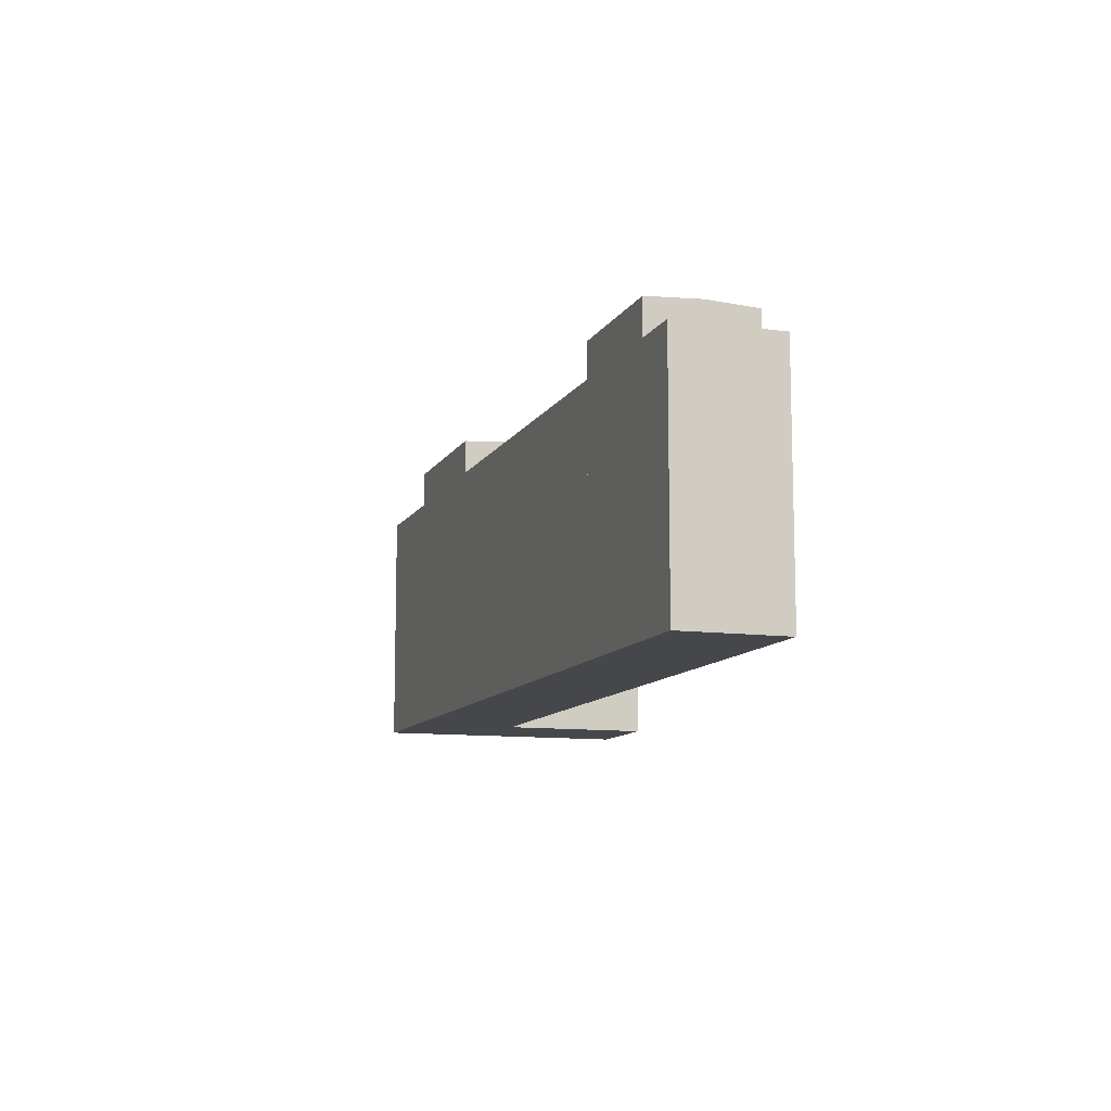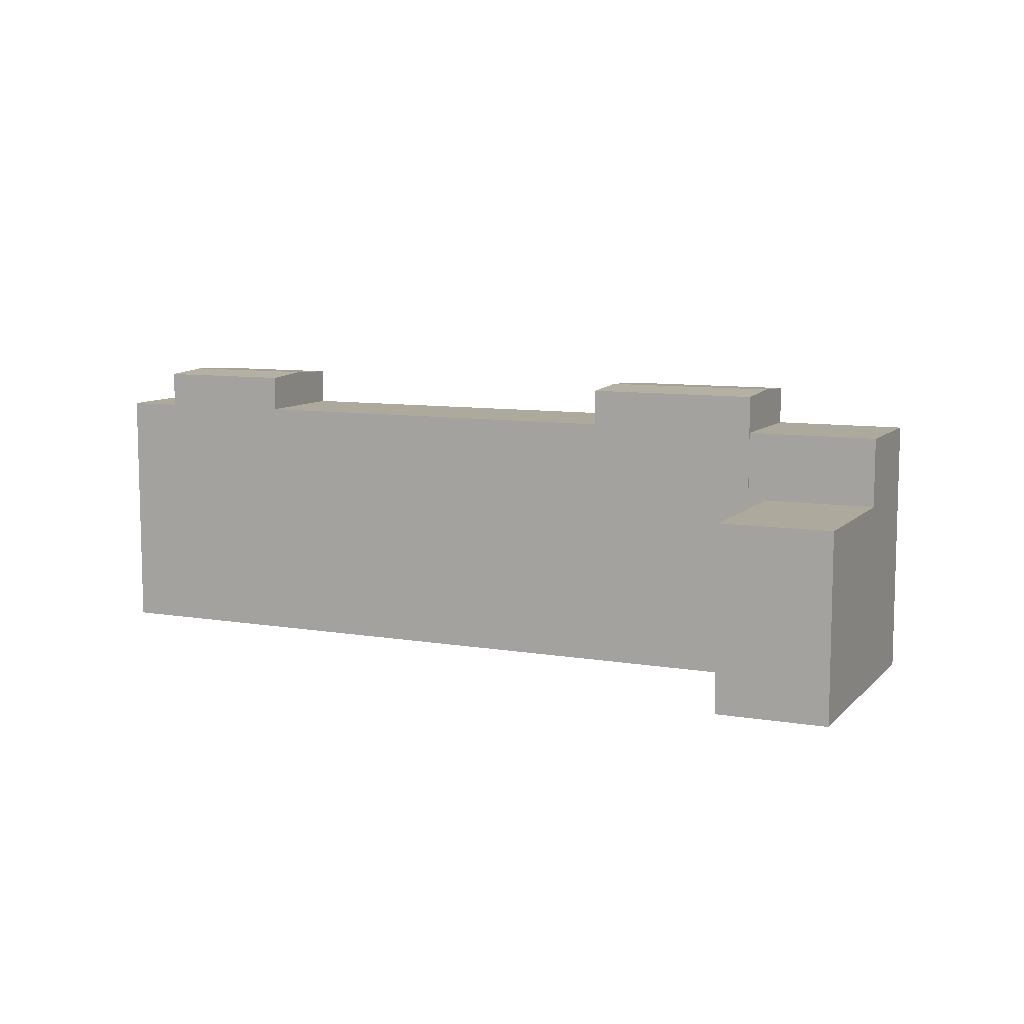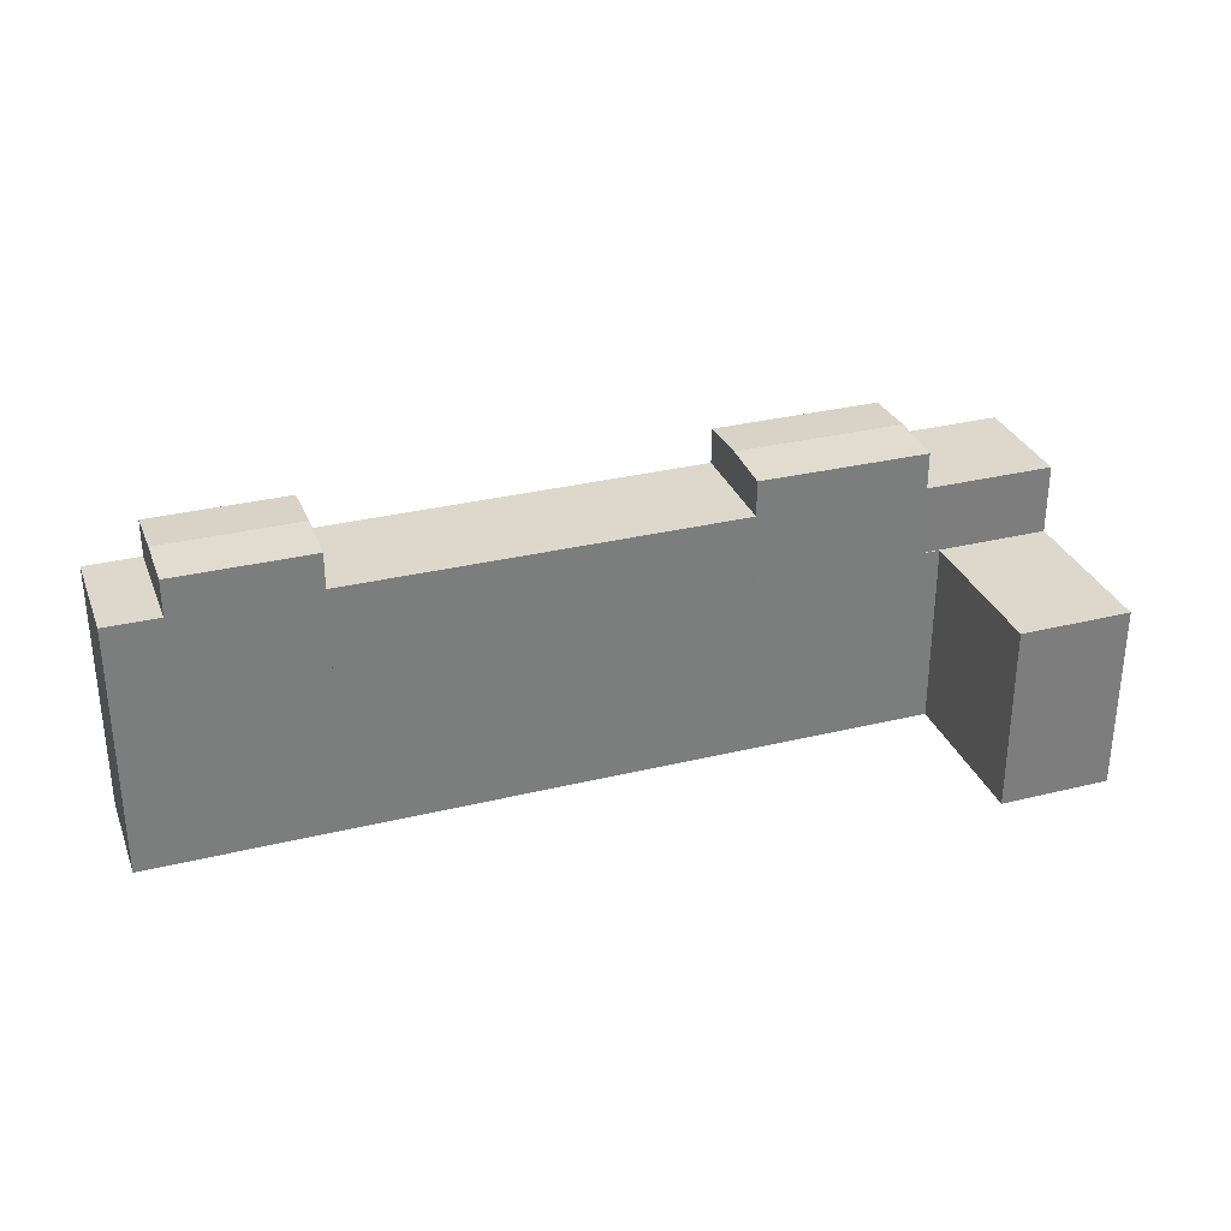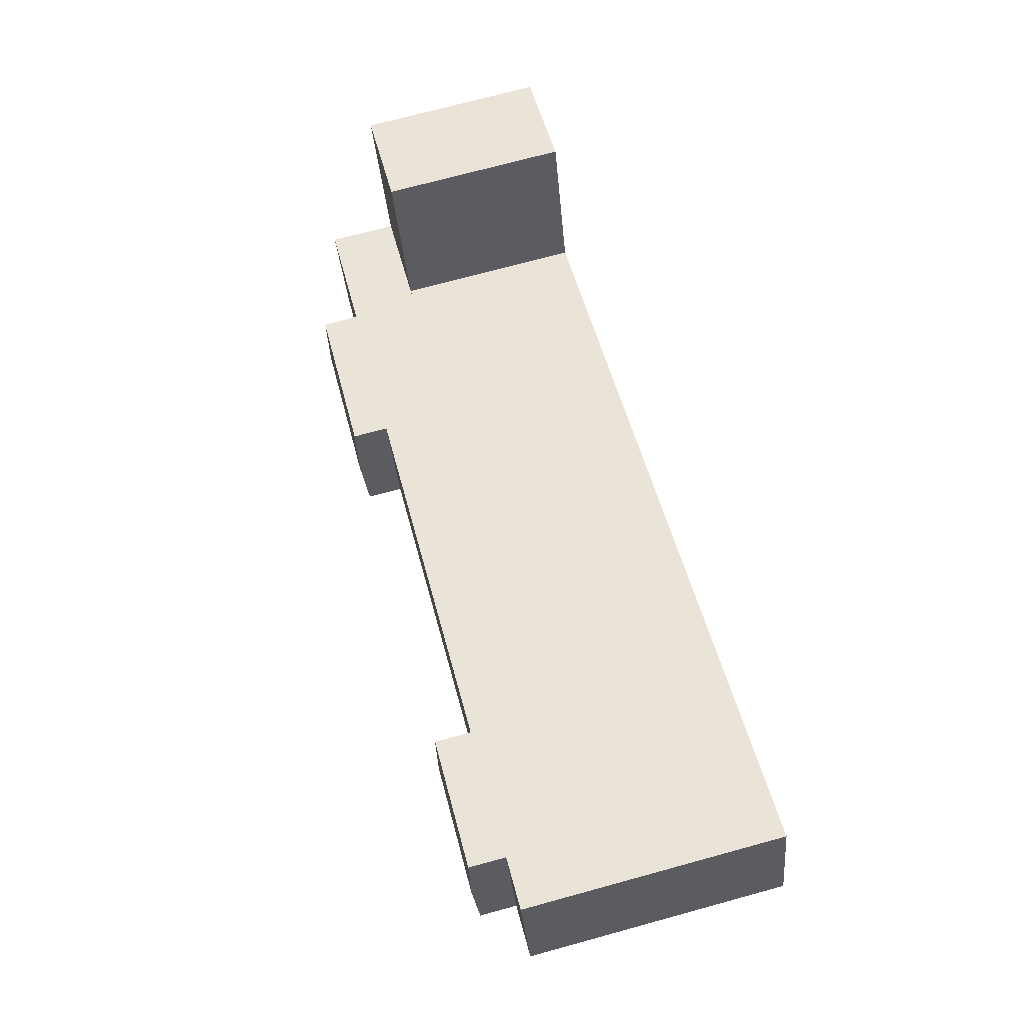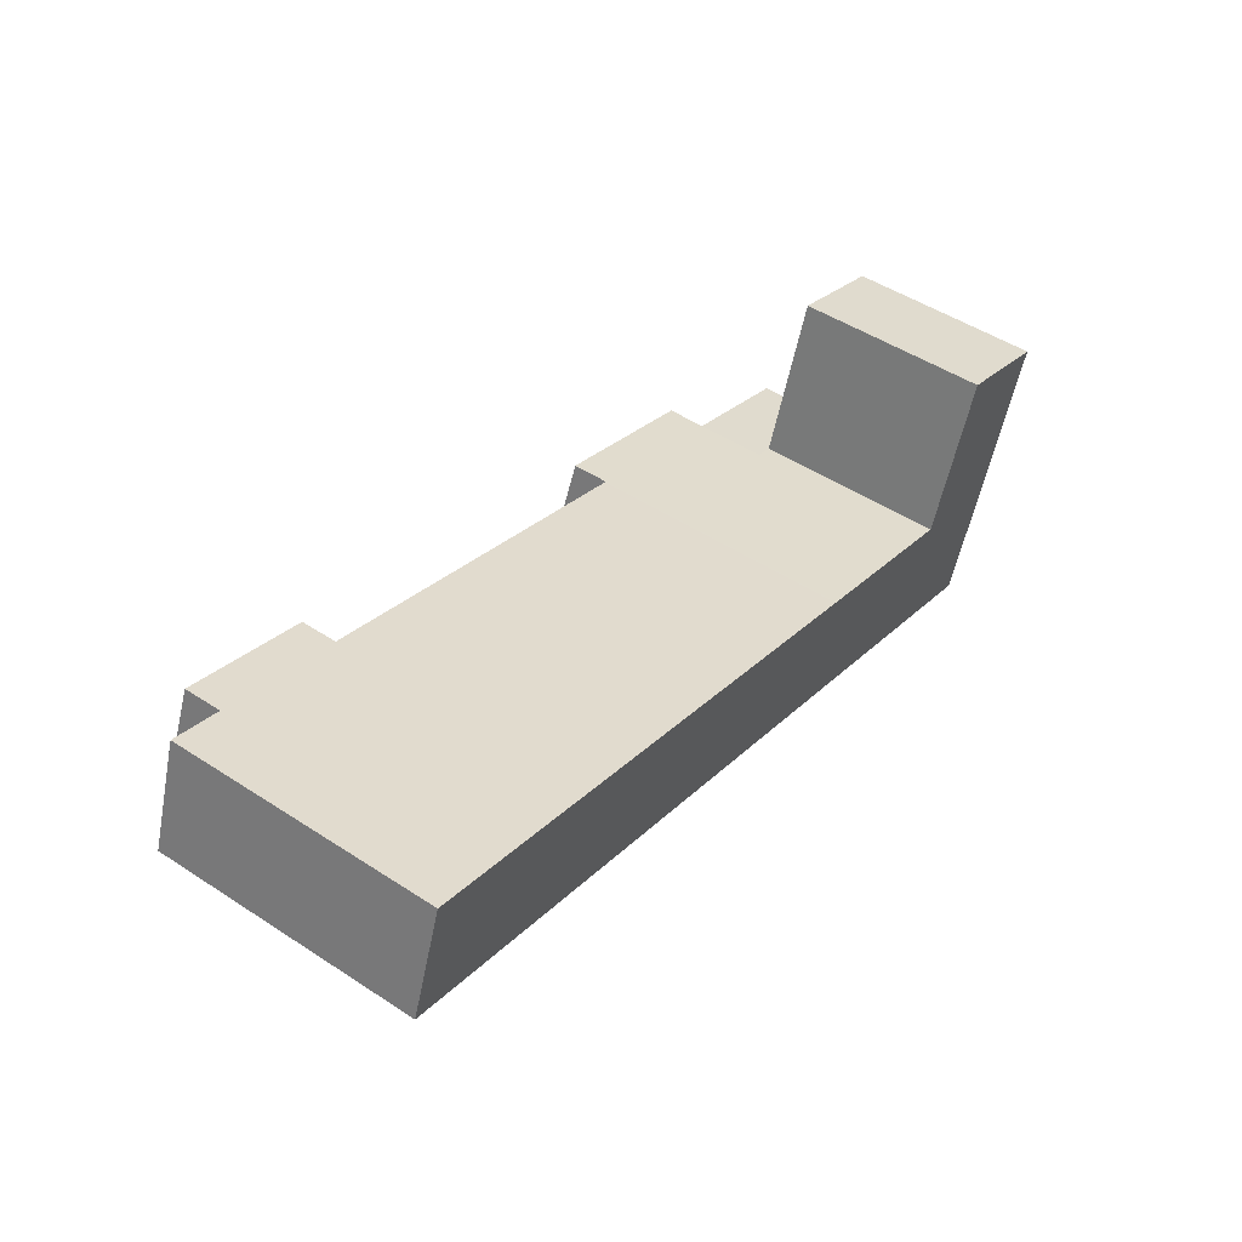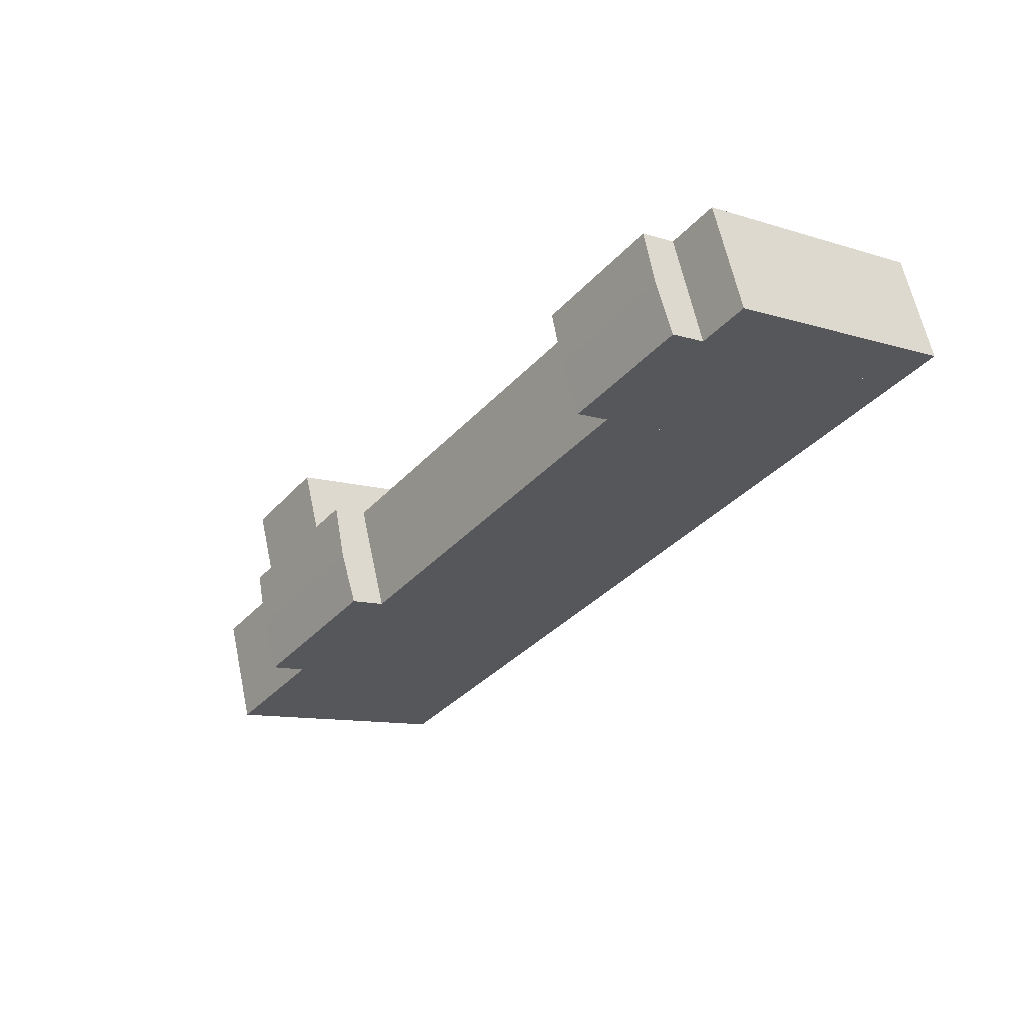
<metadata>
{"format":"obj","ext":"obj","renderer":"f3d","projection":"perspective","resolution":1024,"background":"white","views":[{"elev":-10.6,"azim":-88.9,"up":"+Y"},{"elev":8.9,"azim":44.0,"up":"+Y"},{"elev":31.3,"azim":0.5,"up":"+Y"},{"elev":73.3,"azim":-105.2,"up":"+Z"},{"elev":50.1,"azim":-54.4,"up":"+Z"},{"elev":-10.6,"azim":-128.1,"up":"+Z"}]}
</metadata>
<code>
v  18.26 25.73 -6.588
v  57.61 25.73 -14.81
v  55.71 25.73 -20.09
v  59.52 25.73 -9.49
v  59.44 25.73 -9.465
v  59.37 25.73 -9.438
v  22 25.73 3.821
v  20.16 25.73 -1.304
v  18.26 4.034e-16 -6.588
v  22 -2.34e-16 3.821
v  20.16 7.985e-17 -1.304
v  59.37 5.779e-16 -9.438
v  59.44 5.796e-16 -9.465
v  59.52 5.811e-16 -9.49
v  55.71 1.23e-15 -20.09
v  57.61 9.07e-16 -14.81
v  75.69 18.69 -15.18
v  77.33 18.69 -15.86
v  75.66 18.69 -15.25
v  77.37 18.69 -15.77
v  87.96 18.69 -19.69
v  77.46 18.69 -15.8
v  82.91 18.69 -0.758
v  93.44 18.69 -4.573
v  77.46 9.676e-16 -15.8
v  77.37 9.656e-16 -15.77
v  75.69 9.294e-16 -15.18
v  82.91 4.641e-17 -0.758
v  93.44 2.8e-16 -4.573
v  75.66 9.339e-16 -15.25
v  87.96 1.206e-15 -19.69
v  77.33 9.708e-16 -15.86
v  73.73 29.62 -20.63
v  66.56 29.32 -11.97
v  75.69 29.32 -15.18
v  57.61 29.62 -14.81
v  59.52 29.32 -9.49
v  55.71 29.32 -20.09
v  71.84 29.32 -25.91
v  66.56 7.328e-16 -11.97
v  75.66 29.32 -15.25
v  73.73 1.263e-15 -20.63
v  71.84 1.587e-15 -25.91
v  7.063 29.62 3.419
v  22 29.33 3.821
v  20.16 29.62 -1.304
v  8.877 29.34 8.477
v  5.168 29.32 -1.864
v  18.26 29.32 -6.588
v  8.877 -5.191e-16 8.477
v  7.063 -2.094e-16 3.419
v  5.168 1.141e-16 -1.864
v  84.11 25.61 -30.34
v  77.33 25.61 -15.86
v  87.96 25.61 -19.69
v  75.66 25.61 -15.25
v  73.48 25.61 -26.5
v  73.73 25.61 -20.63
v  71.84 25.61 -25.91
v  84.11 1.858e-15 -30.34
v  73.48 1.623e-15 -26.5
v  0 25.66 1.571e-15
v  7.063 25.66 3.419
v  5.168 25.66 -1.864
v  3.699 25.66 10.31
v  8.877 25.66 8.477
v  0 0 0
v  3.699 -6.315e-16 10.31
g defaultobject
f 1 2 3
f 2 1 4
f 4 1 5
f 5 1 6
f 6 1 7
f 7 1 8
f 9 8 1
f 8 9 7
f 7 9 10
f 10 9 11
f 10 6 7
f 6 10 12
f 6 12 5
f 5 12 4
f 4 12 13
f 4 13 14
f 14 2 4
f 2 14 3
f 3 14 15
f 15 14 16
f 15 1 3
f 1 15 9
f 11 12 10
f 12 11 9
f 12 9 15
f 12 15 13
f 13 15 14
f 14 15 16
f 17 18 19
f 18 17 20
f 18 20 21
f 21 20 22
f 21 22 23
f 21 23 24
f 20 25 22
f 25 20 17
f 25 17 26
f 26 17 27
f 28 24 23
f 24 28 29
f 25 23 22
f 23 25 28
f 30 17 19
f 17 30 27
f 29 21 24
f 21 29 31
f 31 18 21
f 18 31 19
f 19 31 30
f 30 31 32
f 29 28 31
f 25 31 28
f 32 31 25
f 26 32 25
f 27 32 26
f 30 32 27
f 33 34 35
f 34 33 36
f 34 36 37
f 38 33 39
f 33 38 36
f 15 36 38
f 36 15 37
f 37 15 14
f 14 15 16
f 14 34 37
f 34 14 35
f 35 14 27
f 27 14 40
f 27 41 35
f 41 27 33
f 33 27 39
f 39 27 42
f 39 42 43
f 42 27 30
f 43 38 39
f 38 43 15
f 40 42 27
f 42 40 43
f 43 40 15
f 15 40 16
f 16 40 14
f 44 45 46
f 45 44 47
f 48 46 49
f 46 48 44
f 44 50 47
f 50 44 48
f 50 48 51
f 51 48 52
f 50 45 47
f 45 50 10
f 10 46 45
f 46 10 49
f 49 10 9
f 9 10 11
f 9 48 49
f 48 9 52
f 51 10 50
f 10 51 52
f 10 52 11
f 11 52 9
f 53 54 55
f 54 53 56
f 56 53 57
f 56 57 58
f 58 57 59
f 43 58 59
f 58 43 56
f 56 43 30
f 30 43 42
f 30 54 56
f 54 30 55
f 55 30 31
f 31 30 32
f 31 53 55
f 53 31 60
f 57 43 59
f 43 57 53
f 43 53 61
f 61 53 60
f 32 60 31
f 60 32 30
f 60 30 42
f 60 42 43
f 60 43 61
f 62 63 64
f 63 62 65
f 63 65 66
f 67 65 62
f 65 67 68
f 68 66 65
f 66 68 50
f 50 63 66
f 63 50 64
f 64 50 52
f 52 50 51
f 52 62 64
f 62 52 67
f 52 68 67
f 68 52 51
f 68 51 50

</code>
